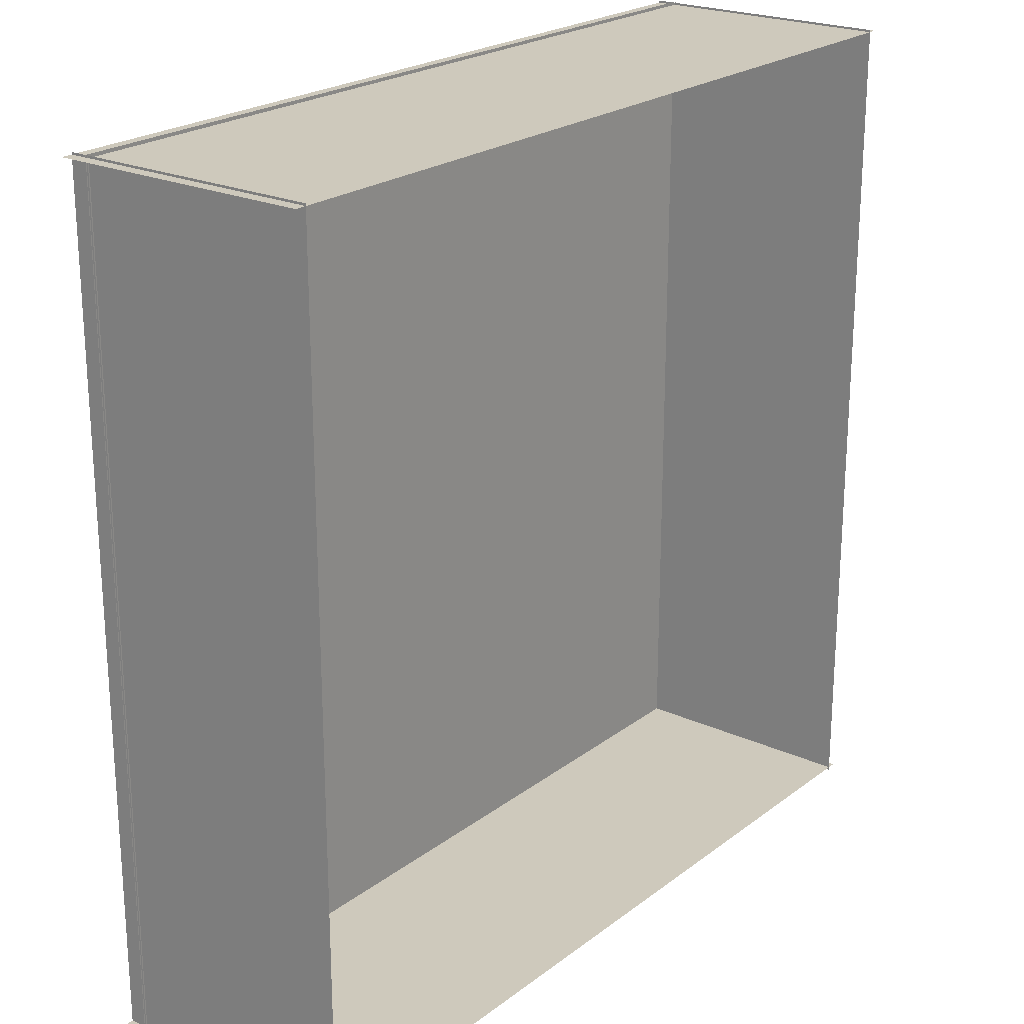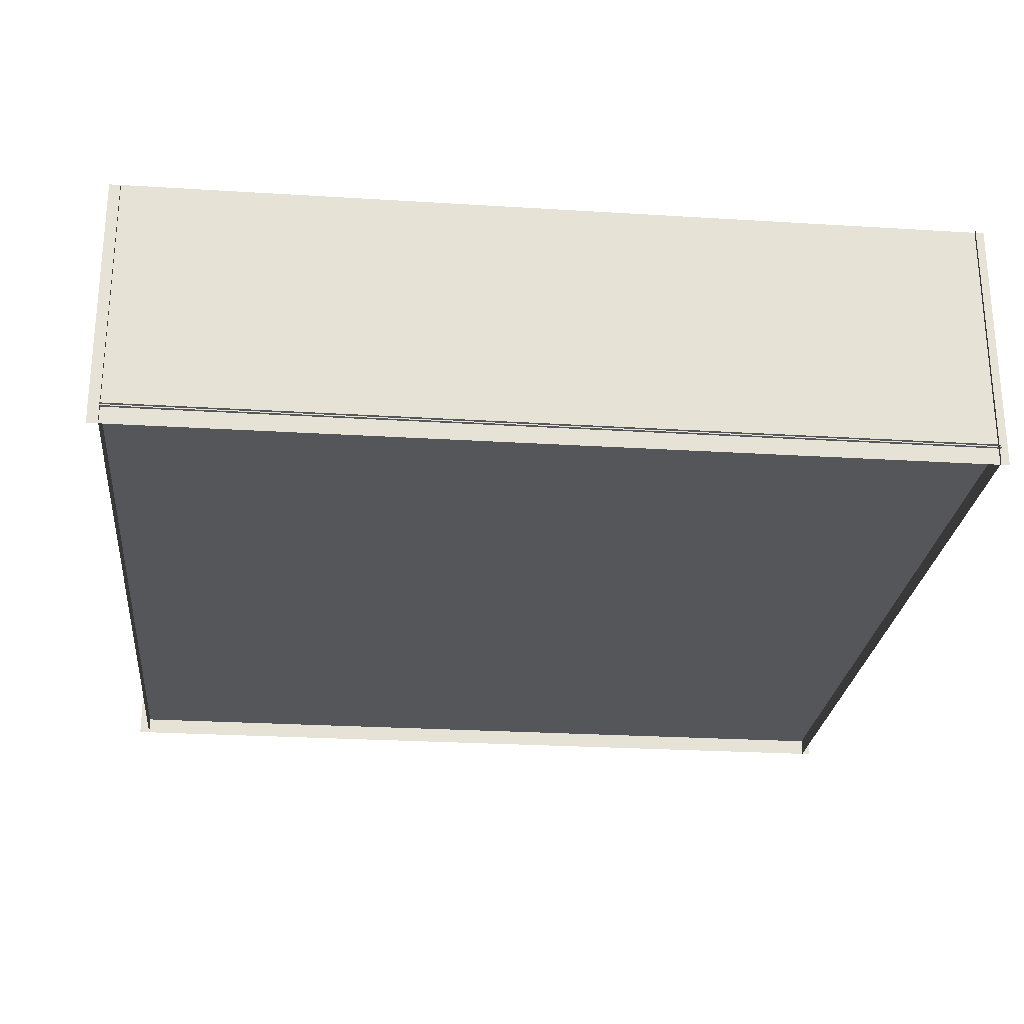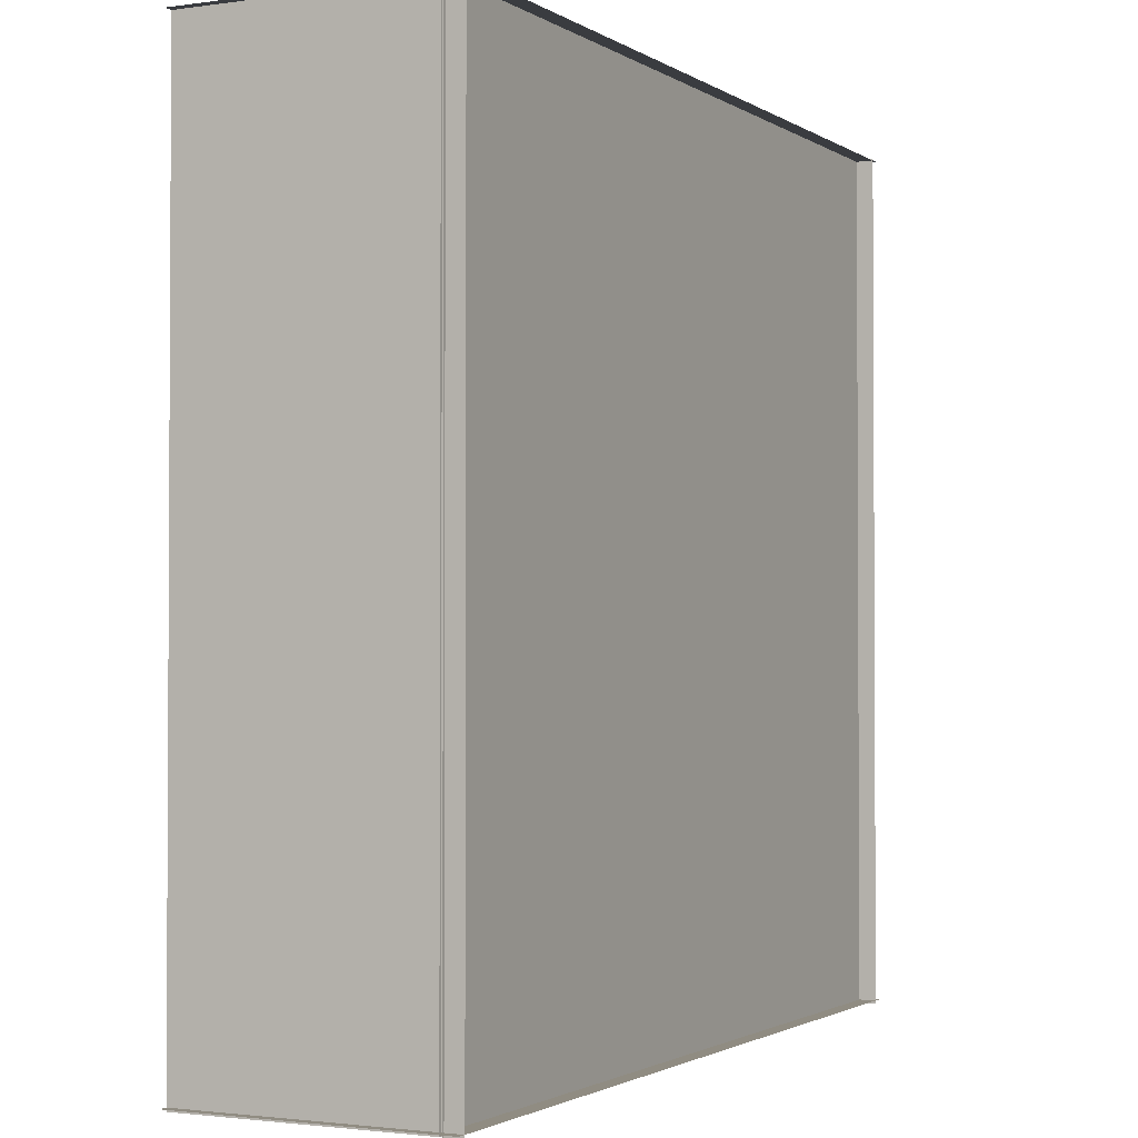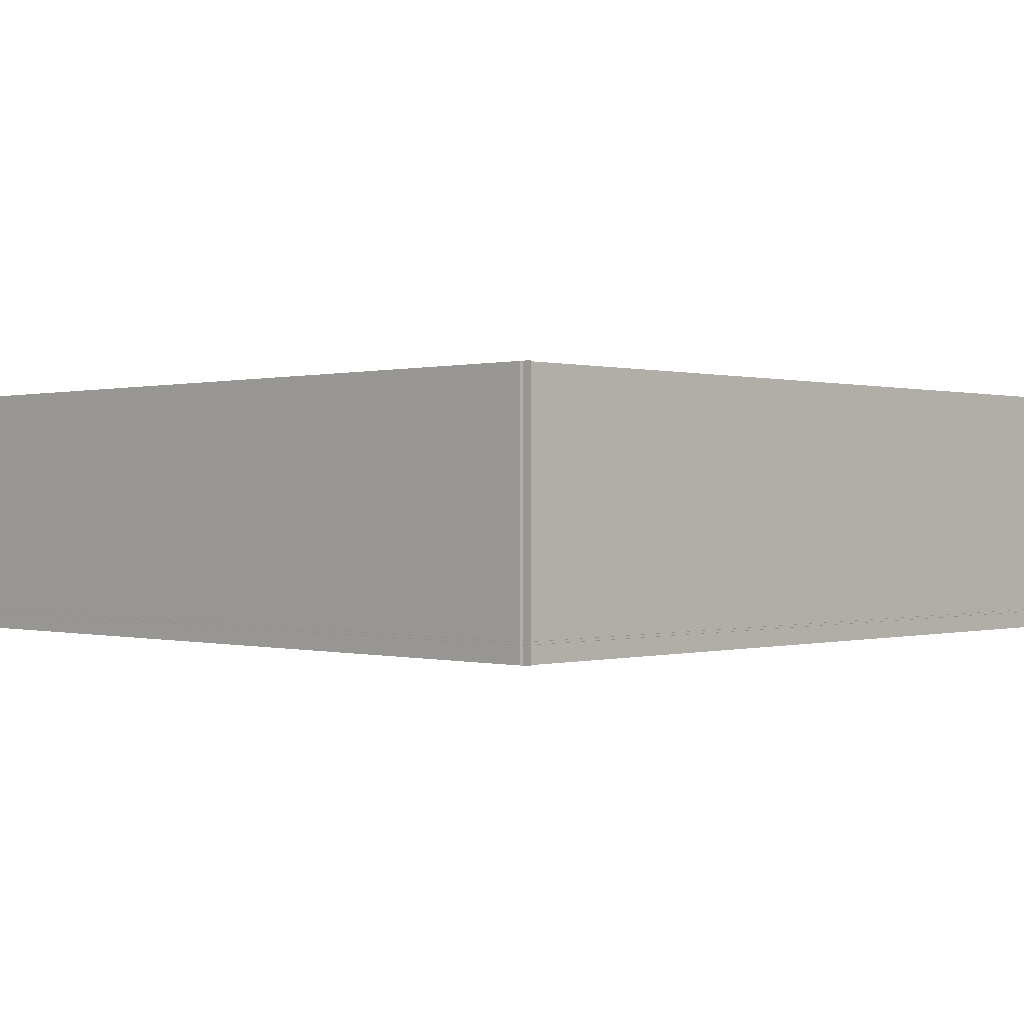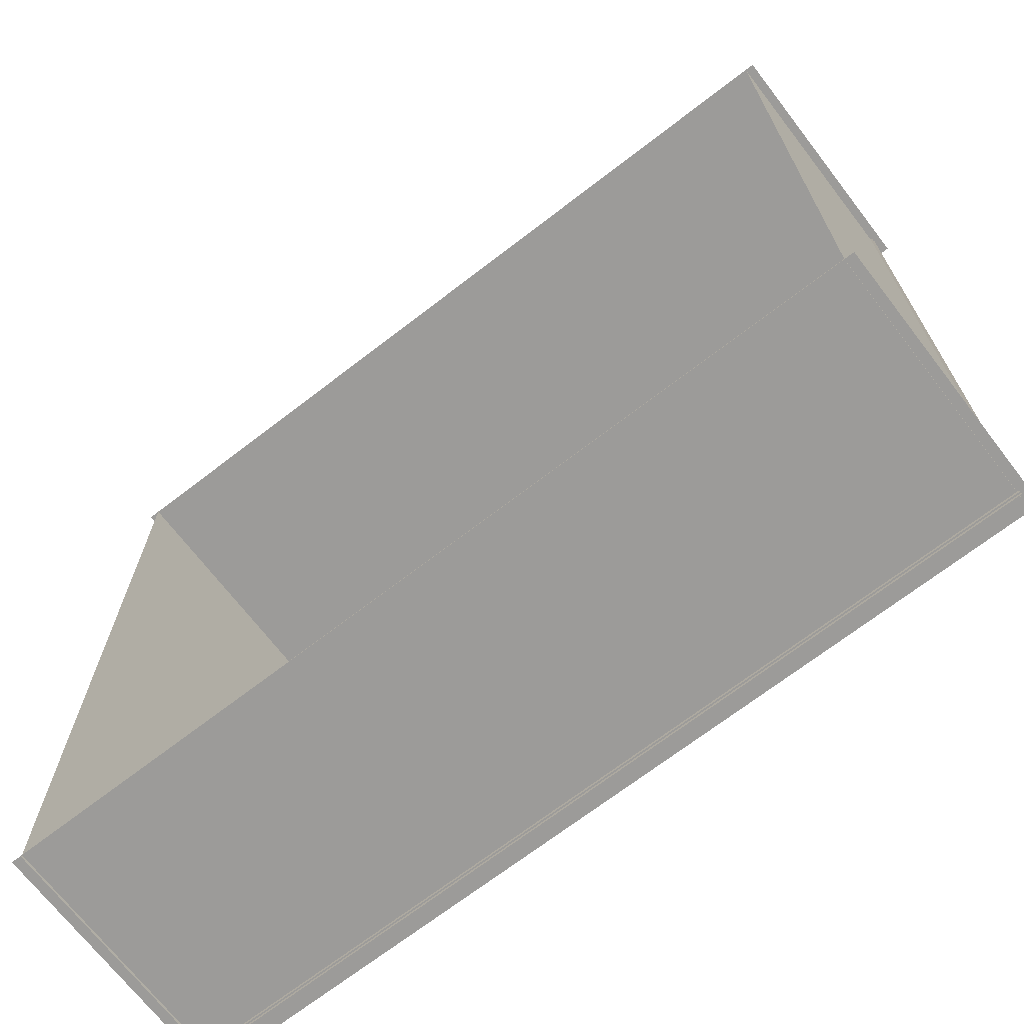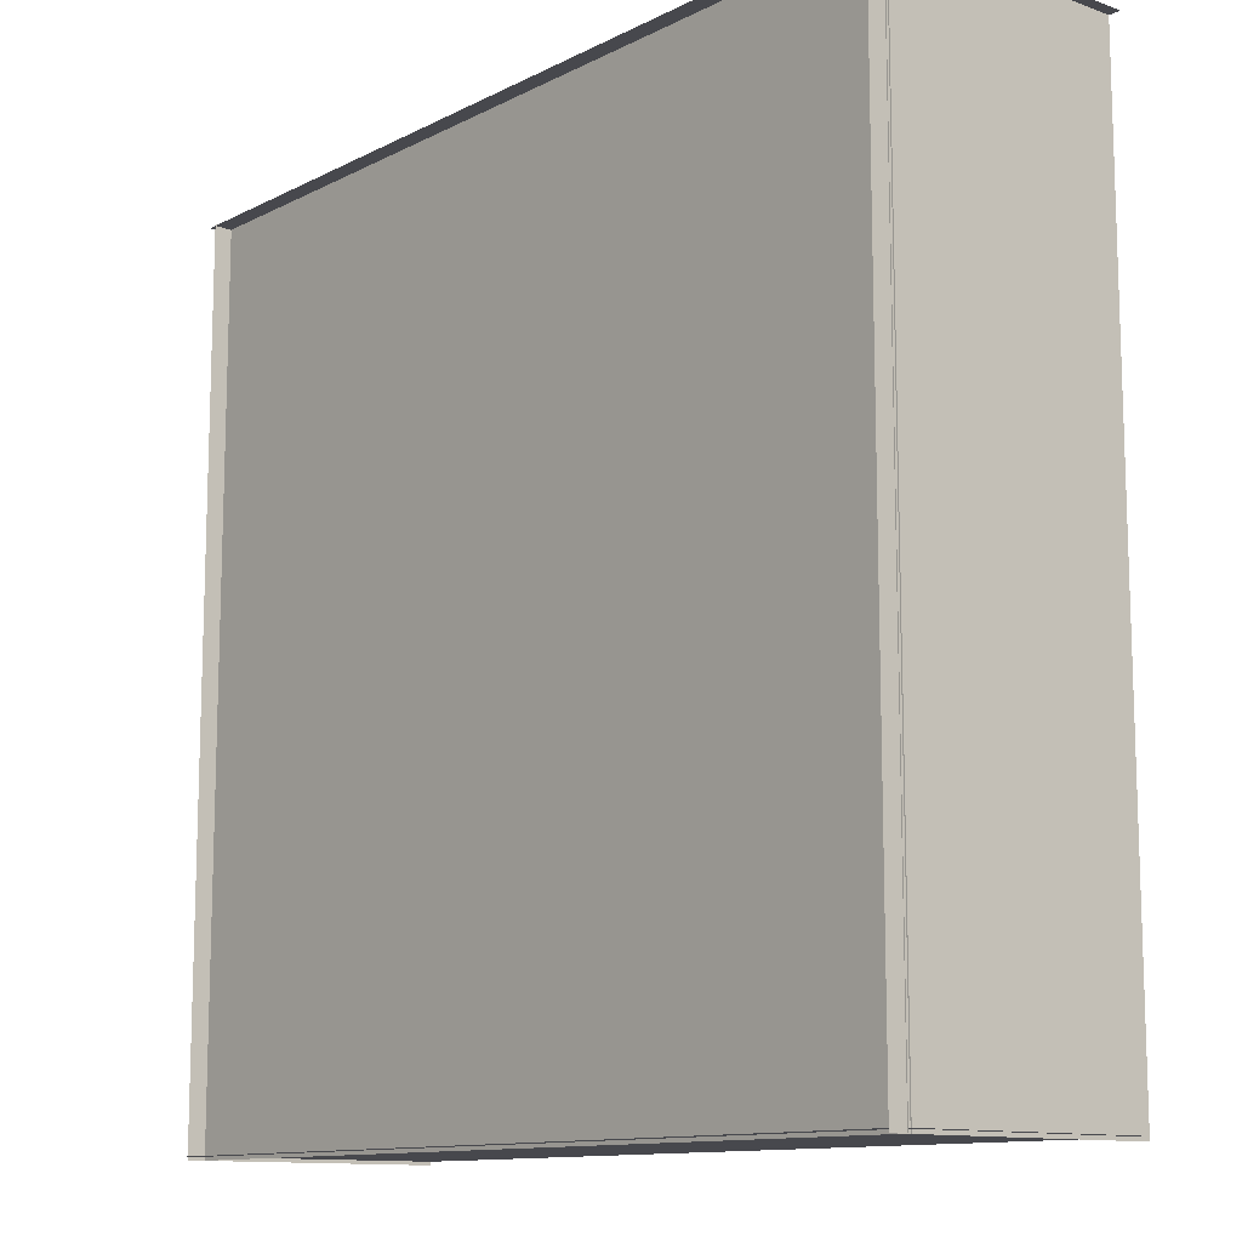
<metadata>
{"format":"obj","ext":"obj","renderer":"f3d","projection":"perspective","resolution":1024,"background":"white","views":[{"elev":22.4,"azim":128.0,"up":"+Z"},{"elev":-25.5,"azim":174.3,"up":"+Y"},{"elev":-1.8,"azim":-63.2,"up":"+Z"},{"elev":0.1,"azim":-135.7,"up":"+Y"},{"elev":-69.9,"azim":-142.4,"up":"+Z"},{"elev":-11.9,"azim":49.7,"up":"+Z"}]}
</metadata>
<code>
o visGroundPlane
v -62.22 -21.33 63.71
v 61.78 -21.33 63.71
v -62.22 -21.33 -60.28
v 61.78 -21.33 -60.28
f 1 2 4 3
o collGroundPlane
v -62.16 -20.93 63.71
v 61.83 -20.93 63.71
v -62.16 -20.93 -60.28
v 61.83 -20.93 -60.28
f 5 6 8 7
o wall1
v -61.86 14.18 63.68
v -61.86 -23.86 63.68
v -61.86 14.18 -60.31
v -61.86 -23.86 -60.31
f 9 10 12 11
o wall2
v 63.31 14.18 -59.83
v 63.31 -23.86 -59.83
v -63.21 14.18 -59.83
v -63.21 -23.86 -59.83
f 13 14 16 15
o wall4
v 63.31 14.18 63.37
v 63.31 -23.86 63.37
v -63.21 14.18 63.37
v -63.21 -23.86 63.37
f 17 18 20 19
o wall3
v 61.66 14.18 63.68
v 61.66 -23.86 63.68
v 61.66 14.18 -60.31
v 61.66 -23.86 -60.31
f 21 22 24 23
o wall3-view
v 61.66 14.18 63.68
v 61.66 -23.86 63.68
v 61.66 14.18 -60.31
v 61.66 -23.86 -60.31
f 25 26 28 27
o wall4-view
v 63.31 14.18 63.37
v 63.31 -23.86 63.37
v -63.21 14.18 63.37
v -63.21 -23.86 63.37
f 29 30 32 31
o wall1-view
v -61.86 14.18 63.68
v -61.86 -23.86 63.68
v -61.86 14.18 -60.31
v -61.86 -23.86 -60.31
f 33 34 36 35
o wall2-view
v 63.31 14.18 -59.83
v 63.31 -23.86 -59.83
v -63.21 14.18 -59.83
v -63.21 -23.86 -59.83
f 37 38 40 39

</code>
